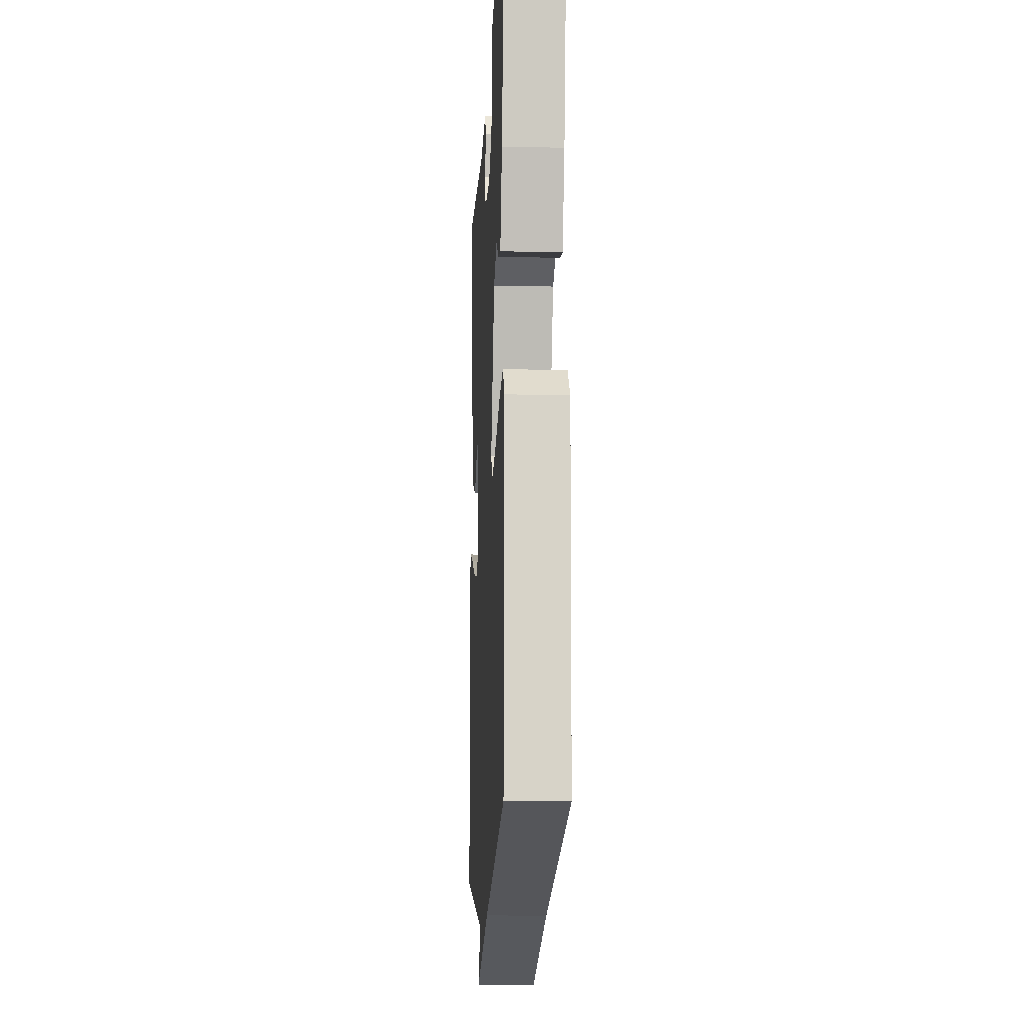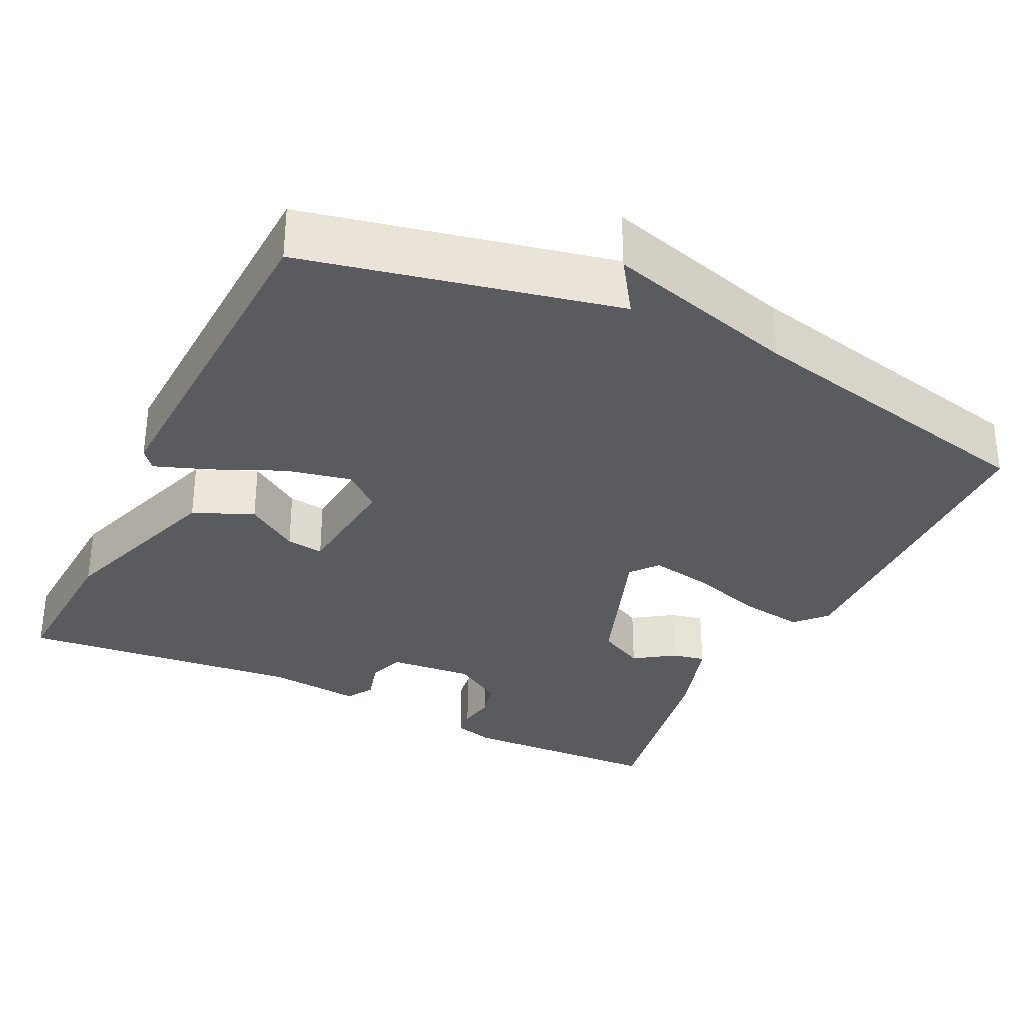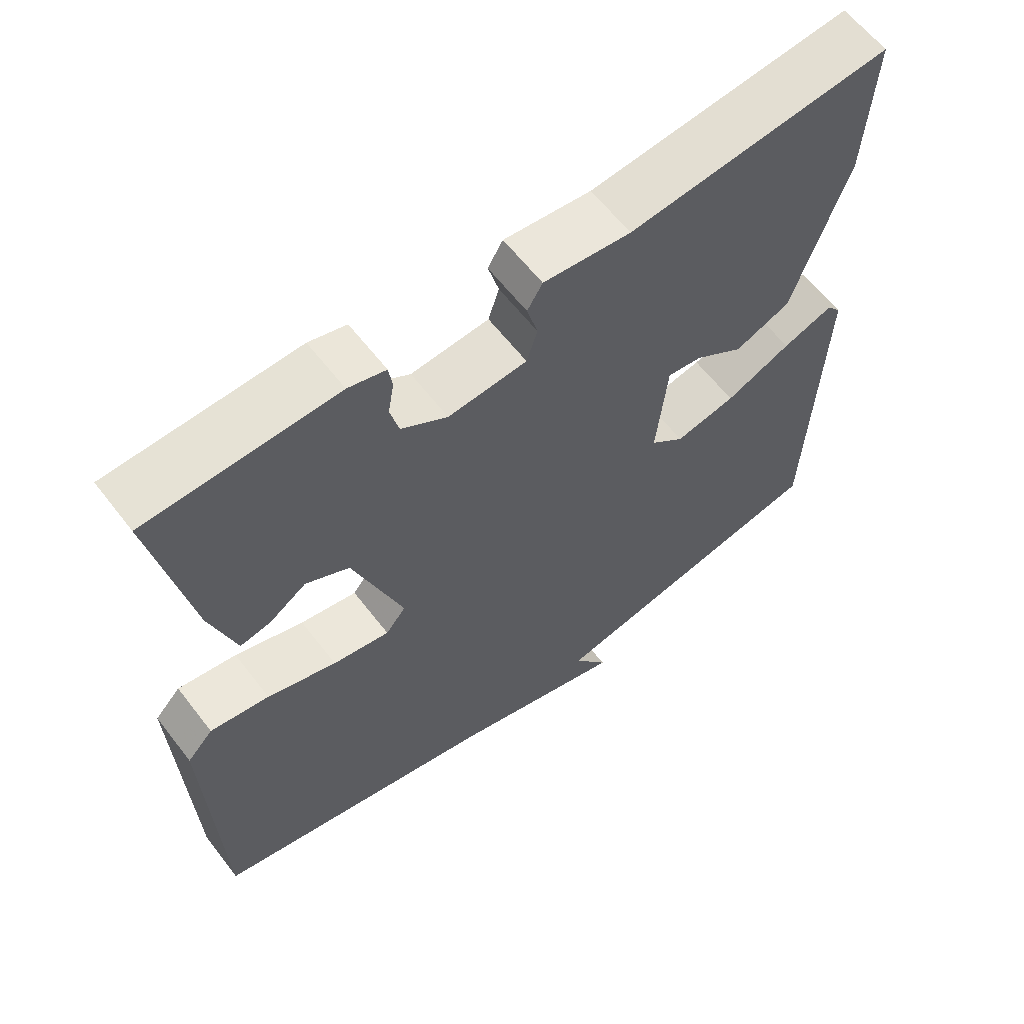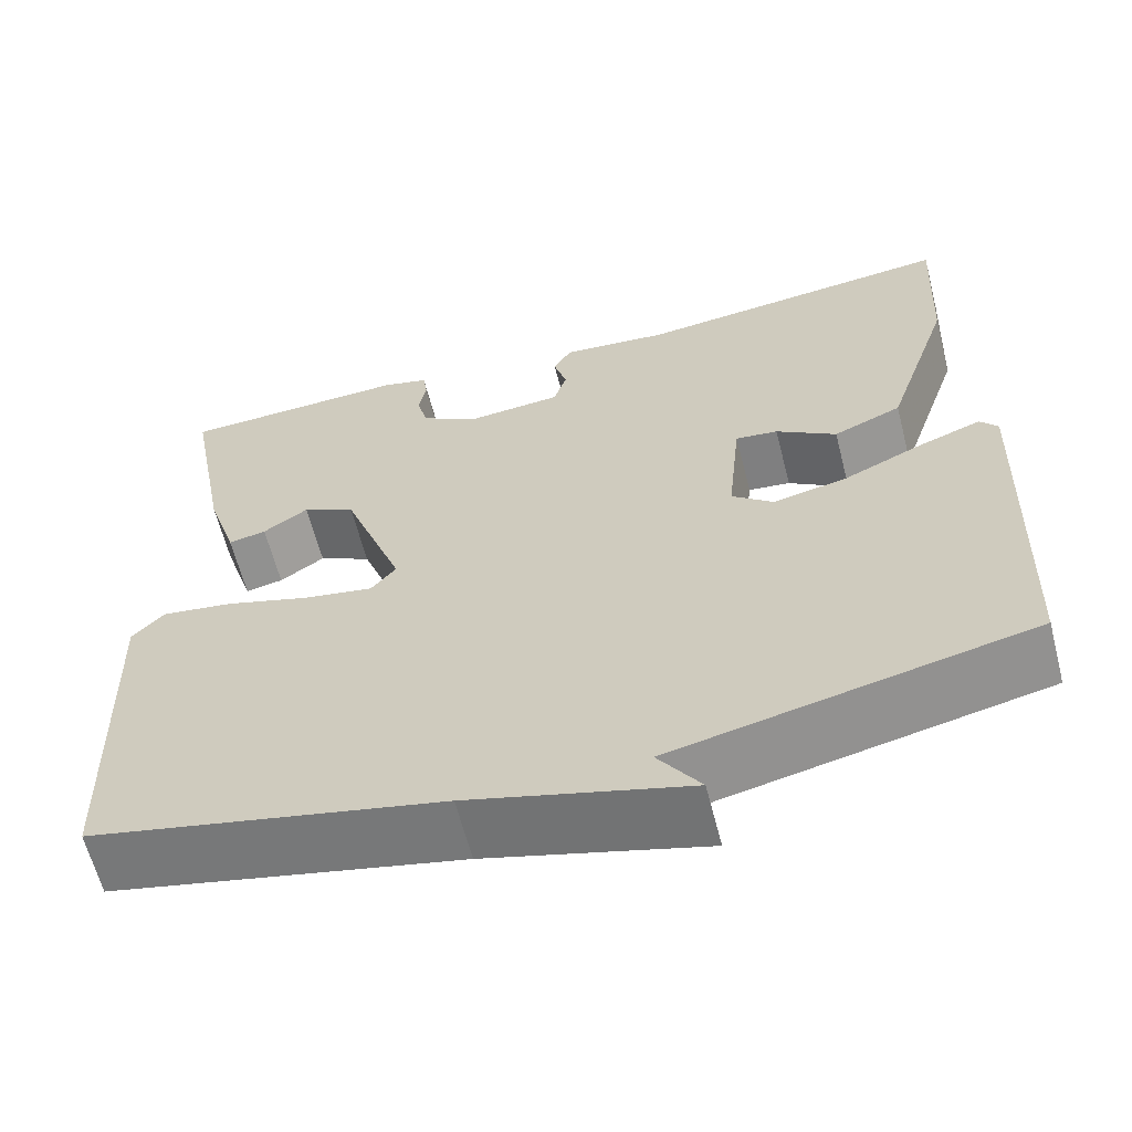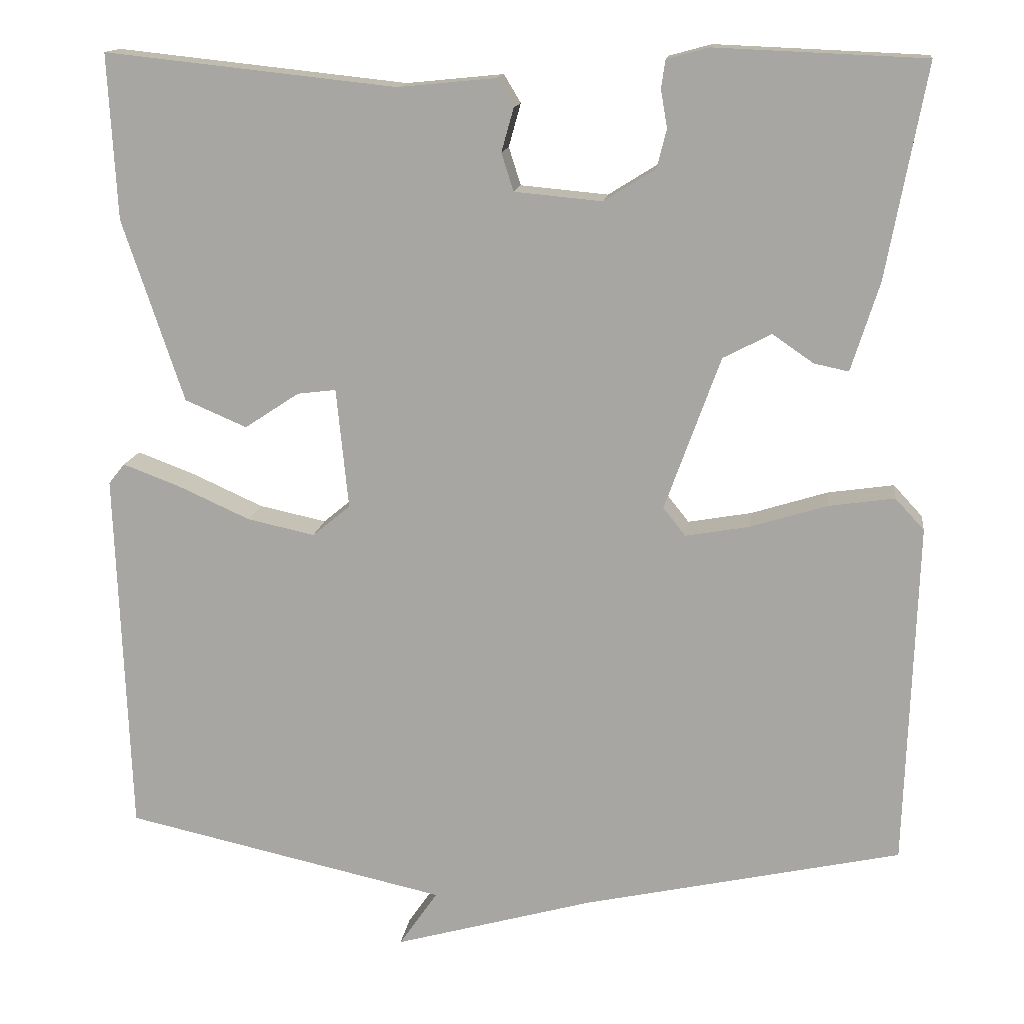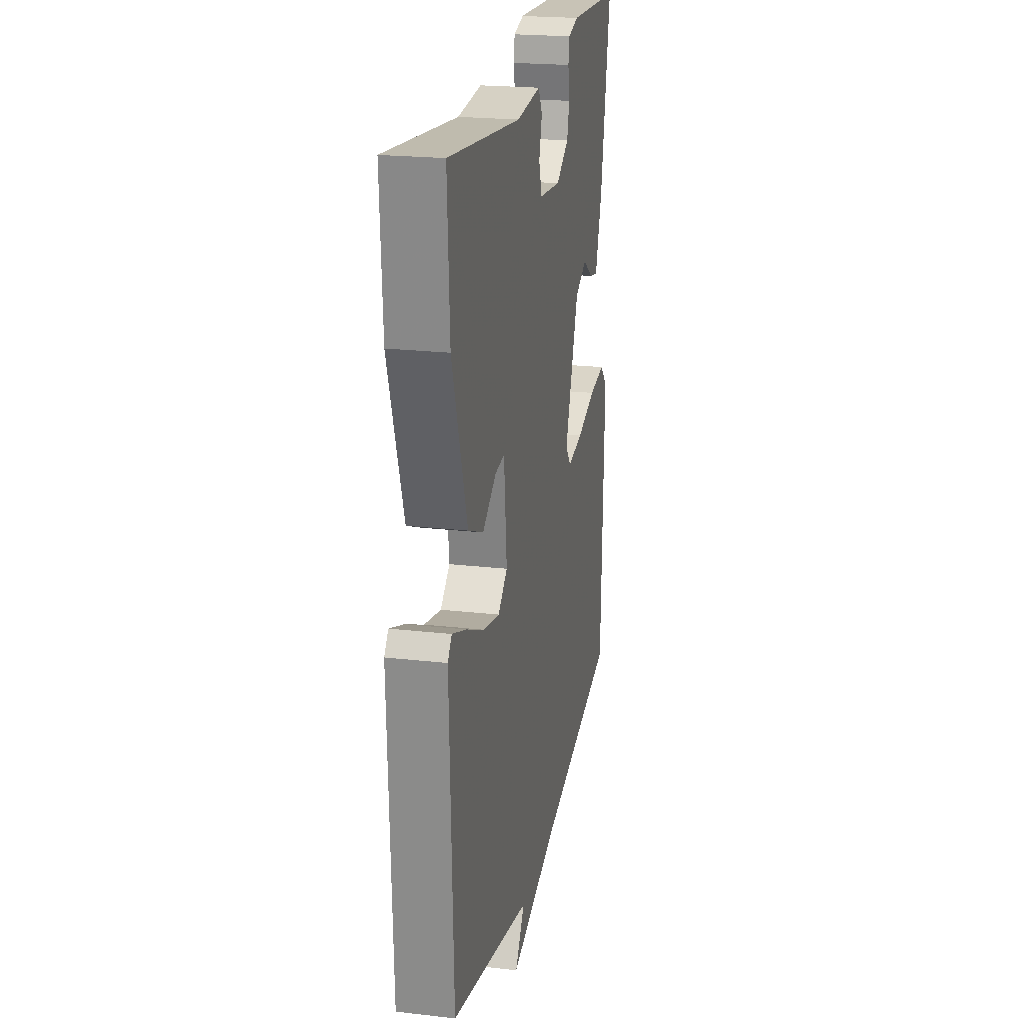
<metadata>
{"format":"obj","ext":"obj","renderer":"f3d","projection":"perspective","resolution":1024,"background":"white","views":[{"elev":-13.7,"azim":-93.0,"up":"+Z"},{"elev":-32.1,"azim":153.9,"up":"+Y"},{"elev":61.5,"azim":-37.5,"up":"+Z"},{"elev":-62.7,"azim":14.4,"up":"+Z"},{"elev":14.3,"azim":-172.7,"up":"+Z"},{"elev":21.7,"azim":101.5,"up":"+Z"}]}
</metadata>
<code>
v 0.5 0.07 0.5
v 0.489 0.07 0.295
v 0.413 0.07 0.068
v 0.336 0.07 0.035
v 0.268 0.07 0.08
v 0.22 0.07 0.086
v 0.205 0.07 -0.064
v 0.252 0.07 -0.103
v 0.336 0.07 -0.085
v 0.427 0.07 -0.044
v 0.497 0.07 -0.018
v 0.517 0.07 -0.043
v 0.5 0.07 -0.5
v 0.098 0.07 -0.588
v 0.146 0.07 -0.658
v -0.102 0.07 -0.588
v -0.5 0.07 -0.5
v -0.514 0.07 -0.071
v -0.478 0.07 -0.032
v -0.396 0.07 -0.044
v -0.3 0.07 -0.074
v -0.221 0.07 -0.088
v -0.193 0.07 -0.053
v -0.262 0.07 0.138
v -0.322 0.07 0.169
v -0.373 0.07 0.134
v -0.416 0.07 0.125
v -0.451 0.07 0.236
v -0.5 0.07 0.5
v -0.239 0.07 0.511
v -0.187 0.07 0.497
v -0.182 0.07 0.462
v -0.19 0.07 0.415
v -0.178 0.07 0.367
v -0.114 0.07 0.327
v -0.005 0.07 0.337
v 0.01 0.07 0.384
v -0.005 0.07 0.438
v 0.016 0.07 0.473
v 0.137 0.07 0.461
v 0.5 0 0.5
v 0.489 0 0.295
v 0.413 0 0.068
v 0.336 0 0.035
v 0.268 0 0.08
v 0.22 0 0.086
v 0.205 0 -0.064
v 0.252 0 -0.103
v 0.336 0 -0.085
v 0.427 0 -0.044
v 0.497 0 -0.018
v 0.517 0 -0.043
v 0.5 0 -0.5
v 0.098 0 -0.588
v 0.146 0 -0.658
v -0.102 0 -0.588
v -0.5 0 -0.5
v -0.514 0 -0.071
v -0.478 0 -0.032
v -0.396 0 -0.044
v -0.3 0 -0.074
v -0.221 0 -0.088
v -0.193 0 -0.053
v -0.262 0 0.138
v -0.322 0 0.169
v -0.373 0 0.134
v -0.416 0 0.125
v -0.451 0 0.236
v -0.5 0 0.5
v -0.239 0 0.511
v -0.187 0 0.497
v -0.182 0 0.462
v -0.19 0 0.415
v -0.178 0 0.367
v -0.114 0 0.327
v -0.005 0 0.337
v 0.01 0 0.384
v -0.005 0 0.438
v 0.016 0 0.473
v 0.137 0 0.461
f 37 38 39 40
f 3 4 5
f 2 3 5
f 1 2 5
f 40 1 5
f 37 40 5
f 36 37 5
f 35 36 5 6
f 34 35 6 7
f 31 32 33
f 30 31 33
f 29 30 33
f 28 29 33
f 27 28 33
f 26 27 33
f 25 26 33
f 24 25 33 34
f 23 24 34 7
f 19 20 21
f 18 19 21
f 17 18 21
f 16 17 21
f 14 15 16 21
f 14 21 22
f 12 13 14
f 11 12 14
f 10 11 14
f 9 10 14
f 8 9 14
f 14 22 23
f 8 14 23
f 7 8 23
f 80 79 78 77
f 45 44 43
f 45 43 42
f 45 42 41
f 45 41 80
f 45 80 77
f 45 77 76
f 46 45 76 75
f 47 46 75 74
f 73 72 71
f 73 71 70
f 73 70 69
f 73 69 68
f 73 68 67
f 73 67 66
f 73 66 65
f 74 73 65 64
f 47 74 64 63
f 61 60 59
f 61 59 58
f 61 58 57
f 61 57 56
f 61 56 55 54
f 62 61 54
f 54 53 52
f 54 52 51
f 54 51 50
f 54 50 49
f 54 49 48
f 63 62 54
f 63 54 48
f 63 48 47
f 1 41 42 2
f 2 42 43 3
f 3 43 44 4
f 4 44 45 5
f 5 45 46 6
f 6 46 47 7
f 7 47 48 8
f 8 48 49 9
f 9 49 50 10
f 10 50 51 11
f 11 51 52 12
f 12 52 53 13
f 13 53 54 14
f 14 54 55 15
f 15 55 56 16
f 16 56 57 17
f 17 57 58 18
f 18 58 59 19
f 19 59 60 20
f 20 60 61 21
f 21 61 62 22
f 22 62 63 23
f 23 63 64 24
f 24 64 65 25
f 25 65 66 26
f 26 66 67 27
f 27 67 68 28
f 28 68 69 29
f 29 69 70 30
f 30 70 71 31
f 31 71 72 32
f 32 72 73 33
f 33 73 74 34
f 34 74 75 35
f 35 75 76 36
f 36 76 77 37
f 37 77 78 38
f 38 78 79 39
f 39 79 80 40
f 40 80 41 1

</code>
